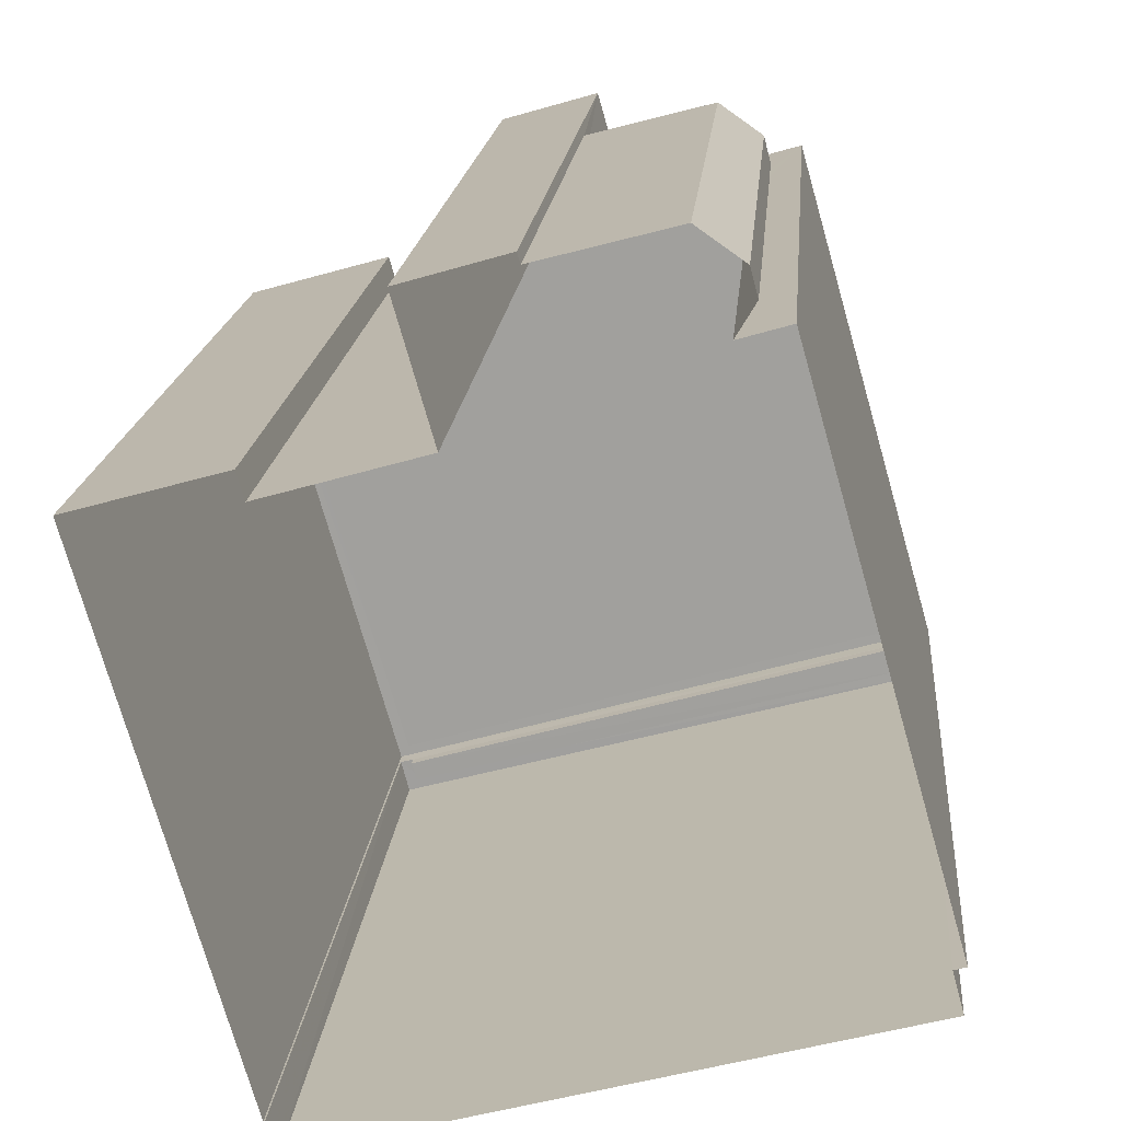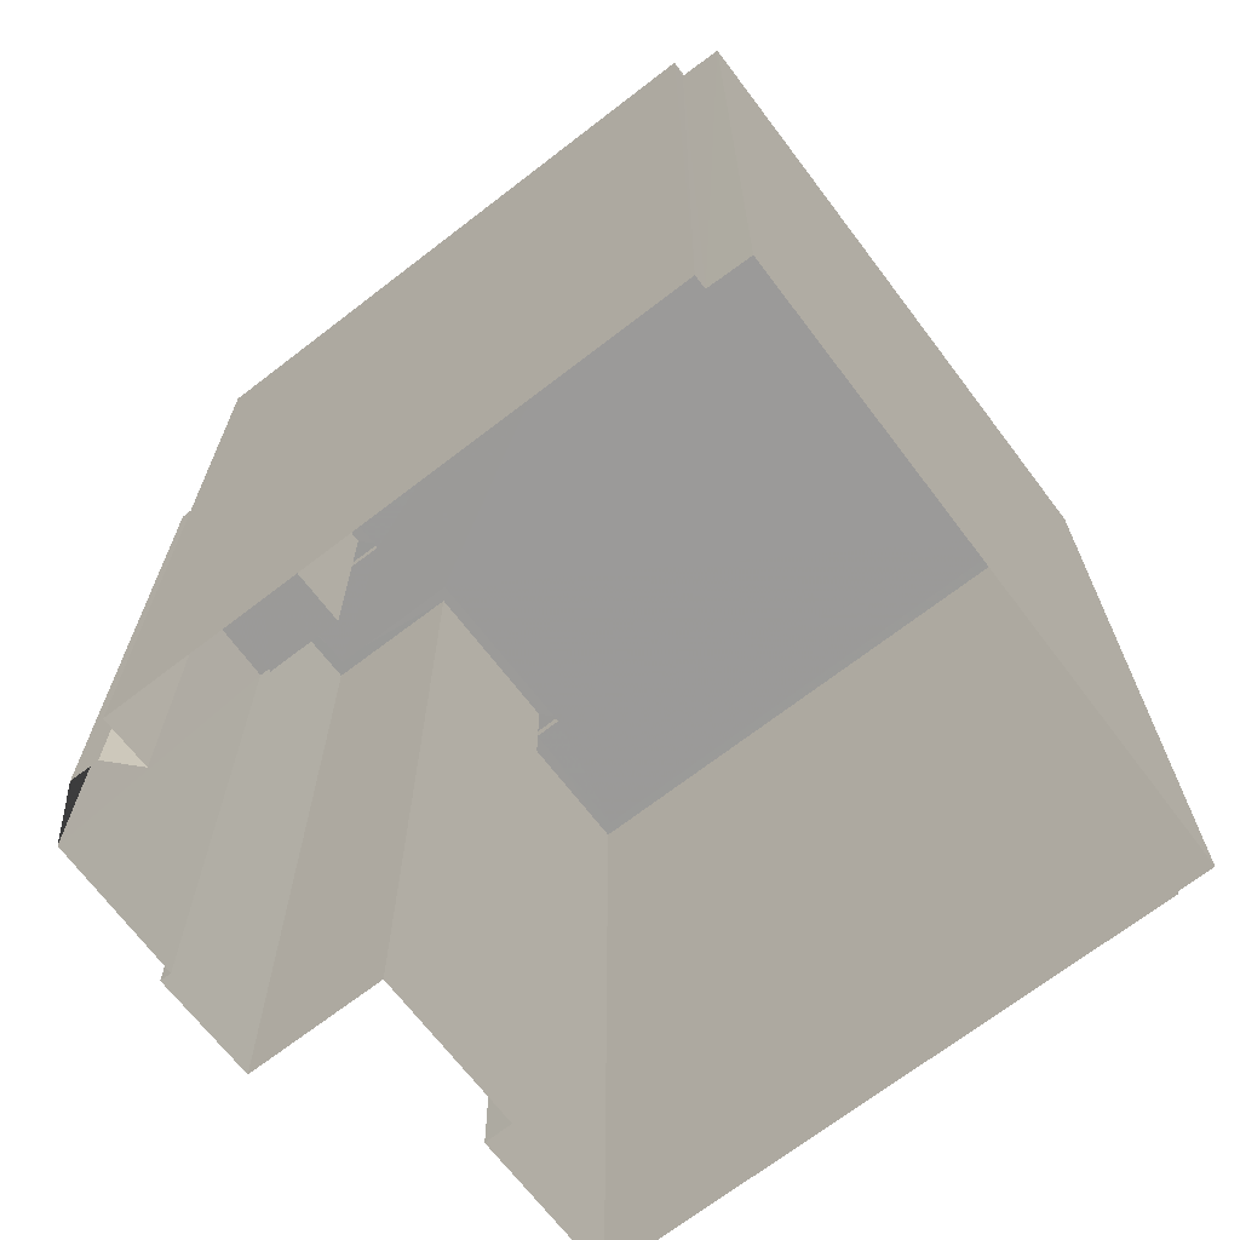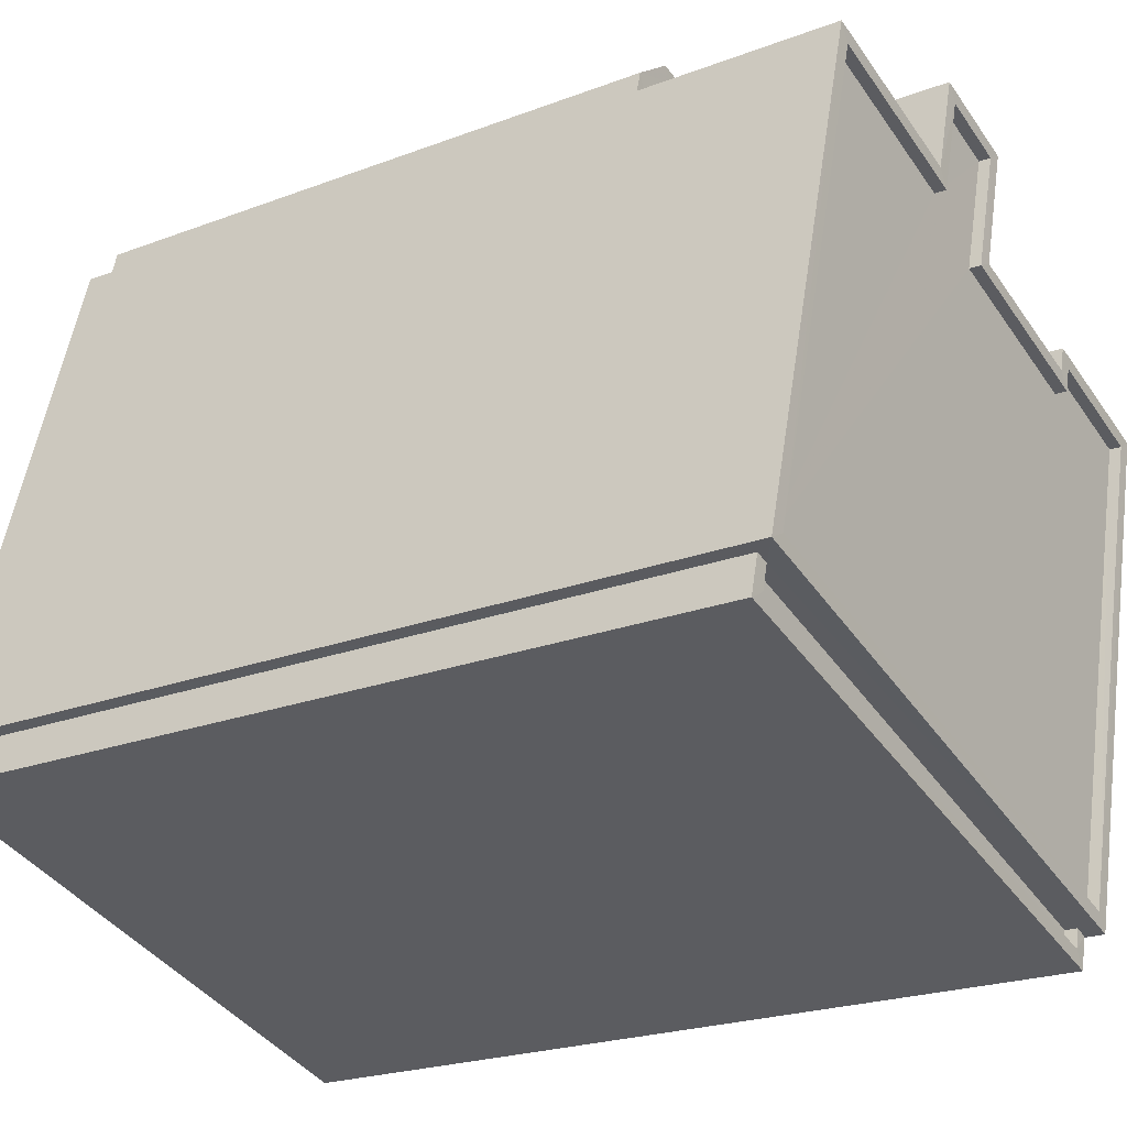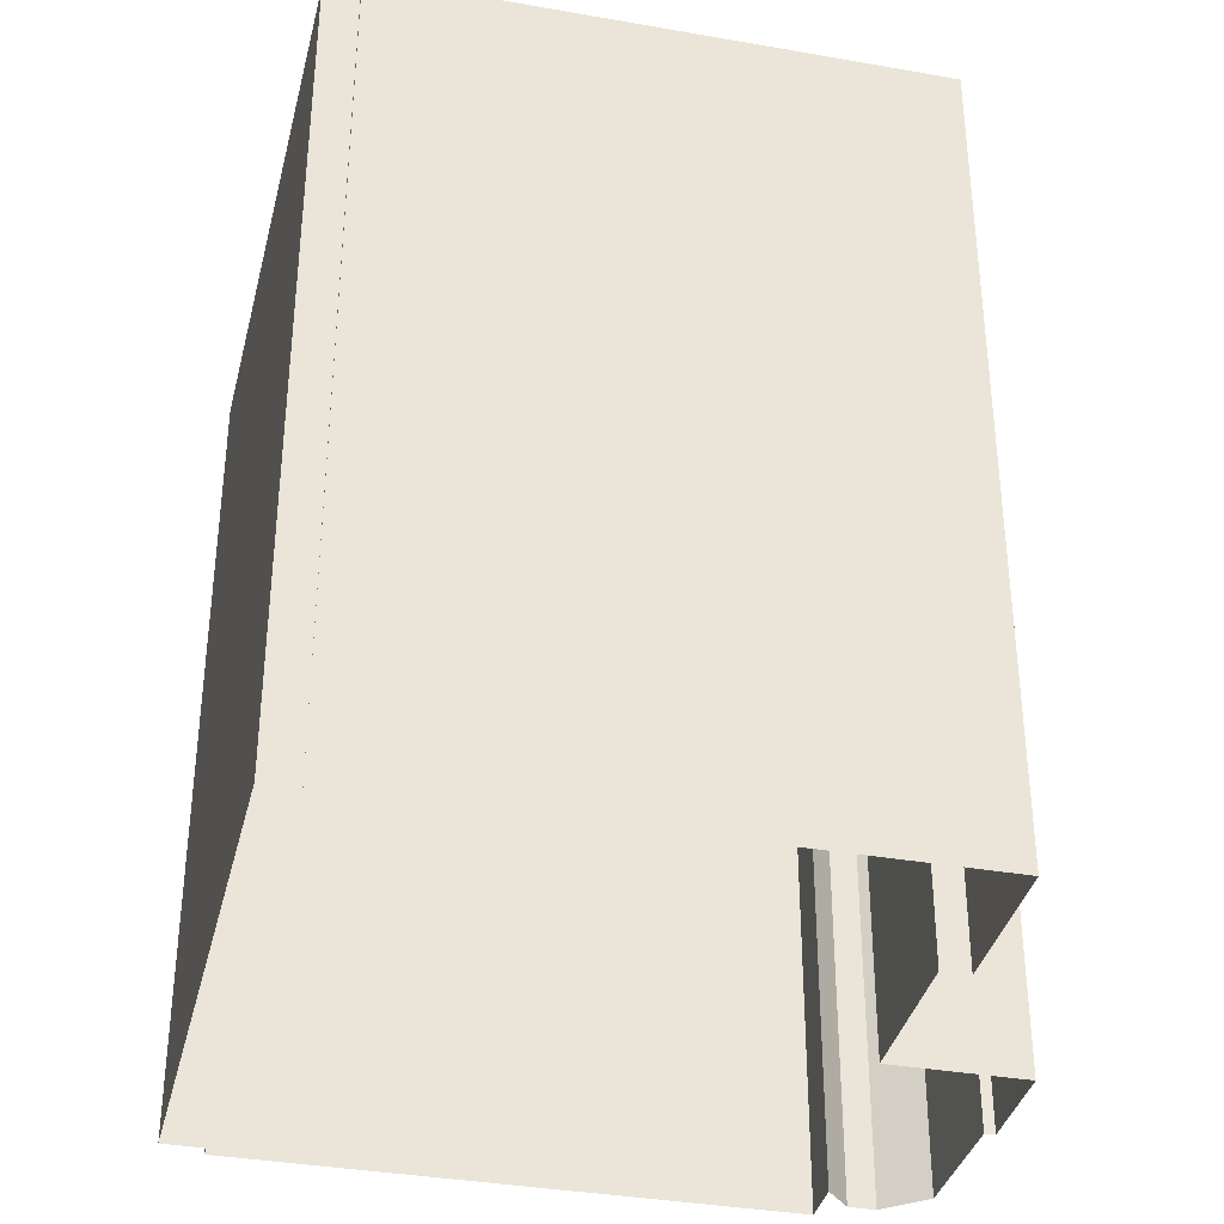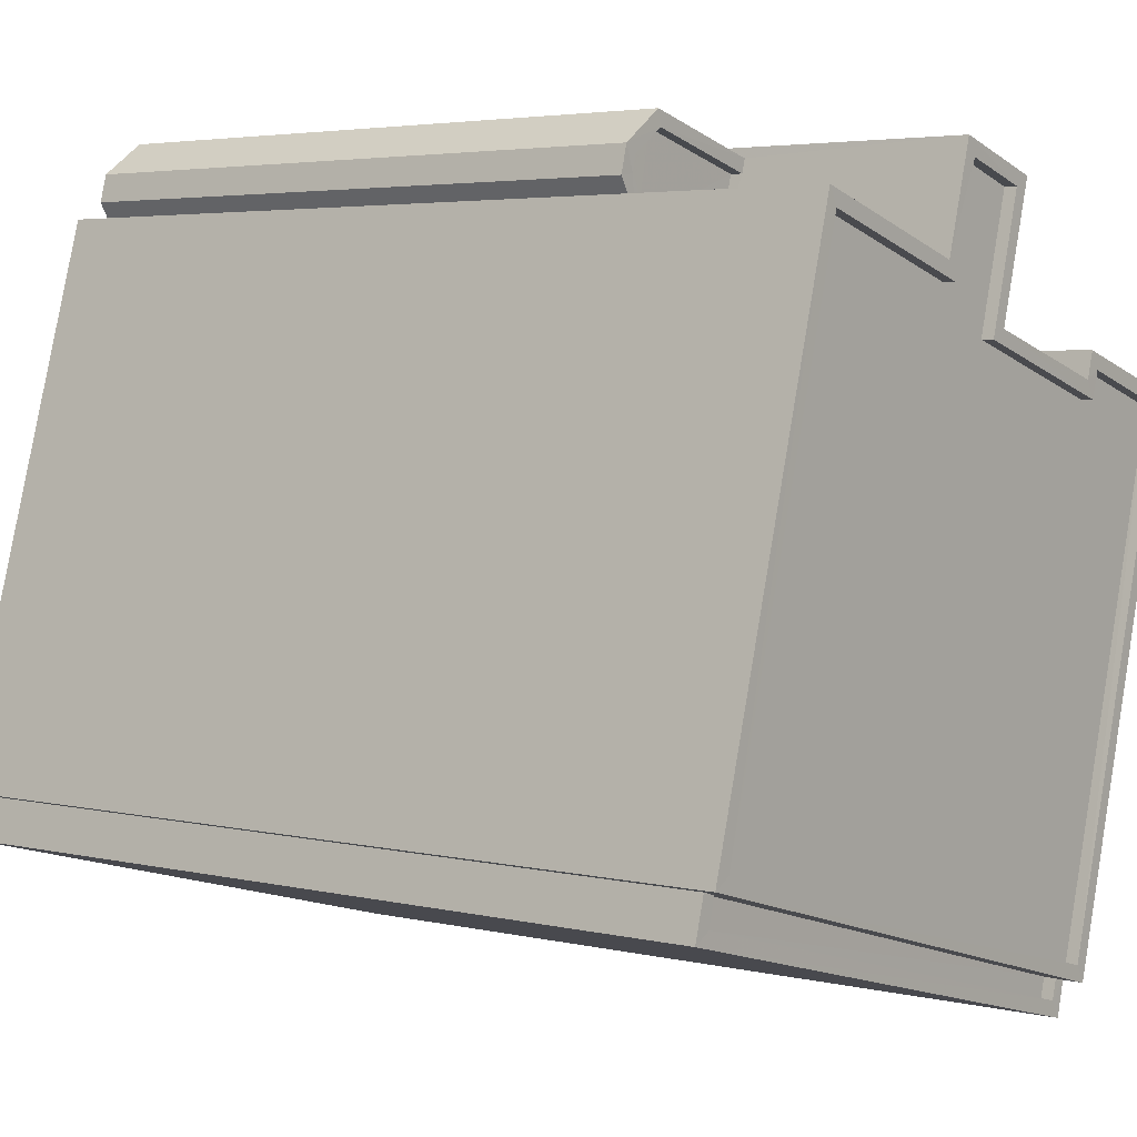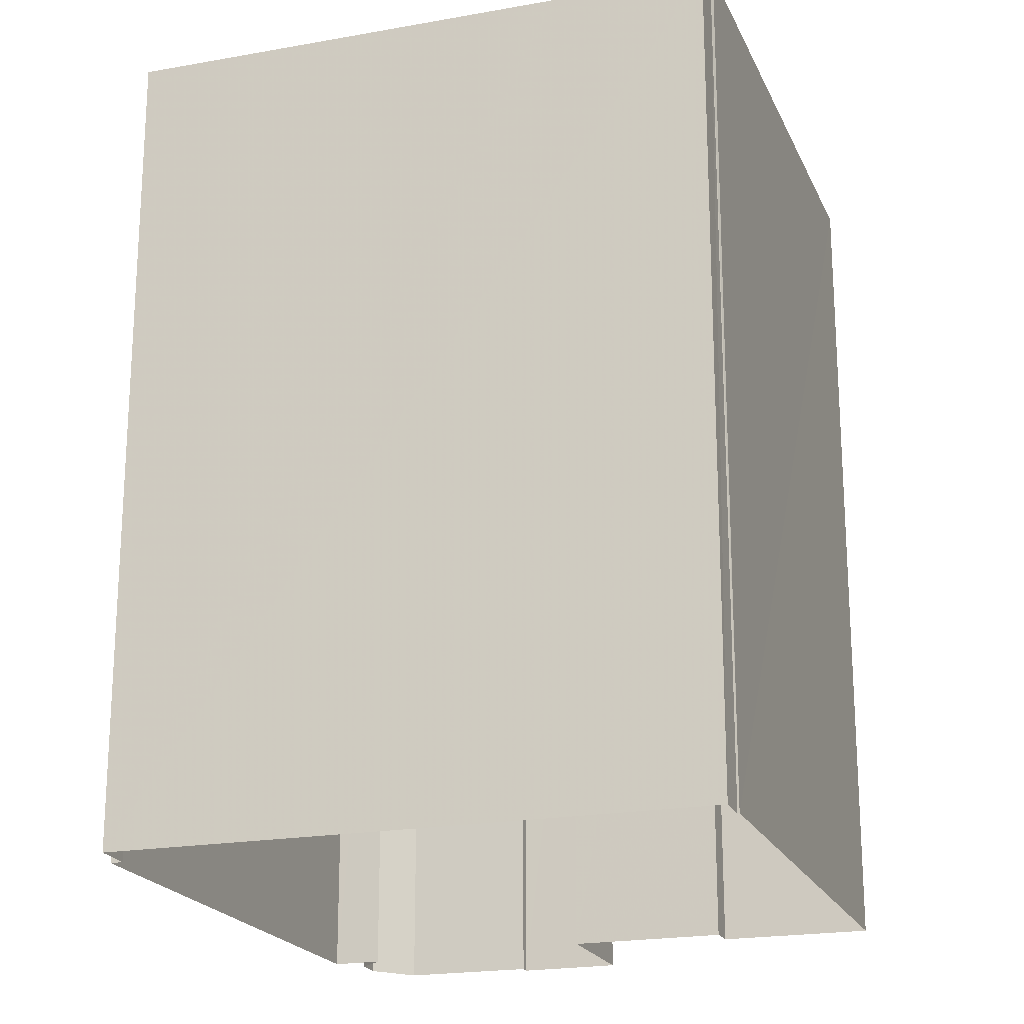
<metadata>
{"format":"obj","ext":"obj","renderer":"f3d","projection":"perspective","resolution":1024,"background":"white","views":[{"elev":17.5,"azim":-175.1,"up":"+Y"},{"elev":-69.5,"azim":-68.3,"up":"+Z"},{"elev":-22.6,"azim":-56.9,"up":"+Y"},{"elev":-36.1,"azim":61.1,"up":"+Z"},{"elev":3.9,"azim":-52.3,"up":"+Y"},{"elev":-20.6,"azim":2.9,"up":"+Z"}]}
</metadata>
<code>
v -8.933e+04 -9.966e+04 5.28
v -8.933e+04 -9.966e+04 5.28
v -8.933e+04 -9.965e+04 5.279
v -8.933e+04 -9.965e+04 5.279
v -8.933e+04 -9.965e+04 5.279
v -8.934e+04 -9.965e+04 5.28
v -8.934e+04 -9.965e+04 5.279
v -8.934e+04 -9.965e+04 5.28
v -8.933e+04 -9.966e+04 5.28
v -8.934e+04 -9.966e+04 5.281
v -8.934e+04 -9.965e+04 5.28
v -8.934e+04 -9.965e+04 5.28
v -8.934e+04 -9.965e+04 5.28
v -8.934e+04 -9.965e+04 5.28
v -8.934e+04 -9.966e+04 5.281
v -8.934e+04 -9.965e+04 5.28
v -8.934e+04 -9.966e+04 5.281
v -8.934e+04 -9.965e+04 5.28
v -8.934e+04 -9.965e+04 22.63
v -8.934e+04 -9.965e+04 22.63
v -8.934e+04 -9.966e+04 22.63
v -8.933e+04 -9.966e+04 22.63
v -8.934e+04 -9.965e+04 22.63
v -8.934e+04 -9.965e+04 22.63
v -8.934e+04 -9.965e+04 22.63
v -8.933e+04 -9.965e+04 22.63
v -8.933e+04 -9.965e+04 22.63
v -8.933e+04 -9.965e+04 22.63
v -8.933e+04 -9.966e+04 22.49
v -8.933e+04 -9.966e+04 22.49
v -8.933e+04 -9.966e+04 22.49
v -8.934e+04 -9.966e+04 22.49
v -8.934e+04 -9.966e+04 22.49
v -8.934e+04 -9.966e+04 22.49
v -8.933e+04 -9.966e+04 22.49
v -8.934e+04 -9.966e+04 22.49
v -8.933e+04 -9.966e+04 22.88
v -8.933e+04 -9.966e+04 22.88
v -8.933e+04 -9.965e+04 22.88
v -8.933e+04 -9.965e+04 22.88
v -8.933e+04 -9.965e+04 22.88
v -8.934e+04 -9.965e+04 22.88
v -8.934e+04 -9.965e+04 22.88
v -8.933e+04 -9.965e+04 22.88
v -8.933e+04 -9.965e+04 22.88
v -8.933e+04 -9.965e+04 22.88
v -8.933e+04 -9.966e+04 22.24
v -8.934e+04 -9.966e+04 22.24
v -8.933e+04 -9.966e+04 22.24
v -8.934e+04 -9.966e+04 22.24
v -8.934e+04 -9.965e+04 22.88
v -8.934e+04 -9.966e+04 22.88
v -8.934e+04 -9.966e+04 22.88
v -8.934e+04 -9.965e+04 22.88
v -8.934e+04 -9.965e+04 22.88
v -8.934e+04 -9.965e+04 22.88
v -8.934e+04 -9.965e+04 22.88
v -8.934e+04 -9.965e+04 22.88
v -8.934e+04 -9.965e+04 22.88
v -8.934e+04 -9.965e+04 22.88
v -8.934e+04 -9.965e+04 17.99
v -8.934e+04 -9.965e+04 17.99
v -8.934e+04 -9.965e+04 17.99
v -8.934e+04 -9.965e+04 17.99
v -8.934e+04 -9.965e+04 17.99
v -8.934e+04 -9.965e+04 17.99
v -8.934e+04 -9.965e+04 18.24
v -8.934e+04 -9.965e+04 18.24
v -8.934e+04 -9.965e+04 18.24
v -8.934e+04 -9.965e+04 18.24
v -8.934e+04 -9.965e+04 18.24
v -8.934e+04 -9.965e+04 18.24
v -8.934e+04 -9.965e+04 18.24
v -8.934e+04 -9.965e+04 18.24
v -8.934e+04 -9.965e+04 18.24
v -8.934e+04 -9.965e+04 18.24
f 1 2 3
f 4 3 5
f 6 7 8
f 2 9 10
f 8 7 11
f 5 2 11
f 12 8 13
f 14 12 13
f 15 2 10
f 16 15 17
f 14 13 18
f 16 13 15
f 3 2 5
f 8 11 13
f 11 2 15
f 13 11 15
f 19 20 21
f 21 22 23
f 24 19 25
f 26 22 27
f 26 27 28
f 19 23 25
f 23 22 26
f 19 21 23
f 29 30 31
f 31 30 32
f 32 33 34
f 30 29 35
f 34 33 36
f 30 33 32
f 37 38 39
f 40 39 41
f 42 43 44
f 42 44 45
f 45 40 41
f 46 37 39
f 40 46 39
f 44 40 45
f 47 48 49
f 47 50 48
f 51 52 53
f 42 54 55
f 43 42 55
f 54 56 55
f 57 56 58
f 58 51 59
f 58 59 60
f 53 59 51
f 57 58 60
f 55 56 57
f 61 62 63
f 63 62 64
f 64 62 65
f 62 66 65
f 67 68 69
f 70 71 72
f 73 74 69
f 70 75 71
f 69 68 76
f 73 70 74
f 73 75 70
f 73 69 76
f 37 52 38
f 37 53 52
f 69 63 64
f 69 74 63
f 59 21 20
f 59 53 21
f 54 7 6
f 56 54 6
f 43 25 23
f 43 55 25
f 40 26 28
f 40 44 26
f 39 1 3
f 39 38 1
f 72 58 66
f 58 72 51
f 51 71 16
f 66 62 72
f 16 71 13
f 72 71 51
f 76 12 14
f 73 76 14
f 31 10 9
f 31 32 10
f 45 4 5
f 45 41 4
f 65 66 67
f 8 68 6
f 66 58 67
f 6 68 56
f 67 58 56
f 68 67 56
f 40 28 27
f 46 40 27
f 70 61 63
f 74 70 63
f 37 22 21
f 53 37 21
f 62 61 70
f 72 62 70
f 13 75 18
f 13 71 75
f 68 12 76
f 68 8 12
f 57 19 24
f 57 60 19
f 65 69 64
f 65 67 69
f 15 34 17
f 52 17 34
f 52 36 38
f 1 29 2
f 38 29 1
f 36 50 47
f 52 34 36
f 35 36 47
f 35 29 38
f 38 36 35
f 36 33 48
f 50 36 48
f 45 5 11
f 42 45 11
f 42 11 7
f 54 42 7
f 55 24 25
f 55 57 24
f 37 27 22
f 37 46 27
f 30 49 48
f 33 30 48
f 75 14 18
f 75 73 14
f 44 23 26
f 44 43 23
f 39 3 4
f 41 39 4
f 35 49 30
f 35 47 49
f 60 20 19
f 60 59 20
f 29 31 9
f 2 29 9
f 15 10 32
f 34 15 32
f 51 16 17
f 52 51 17

</code>
